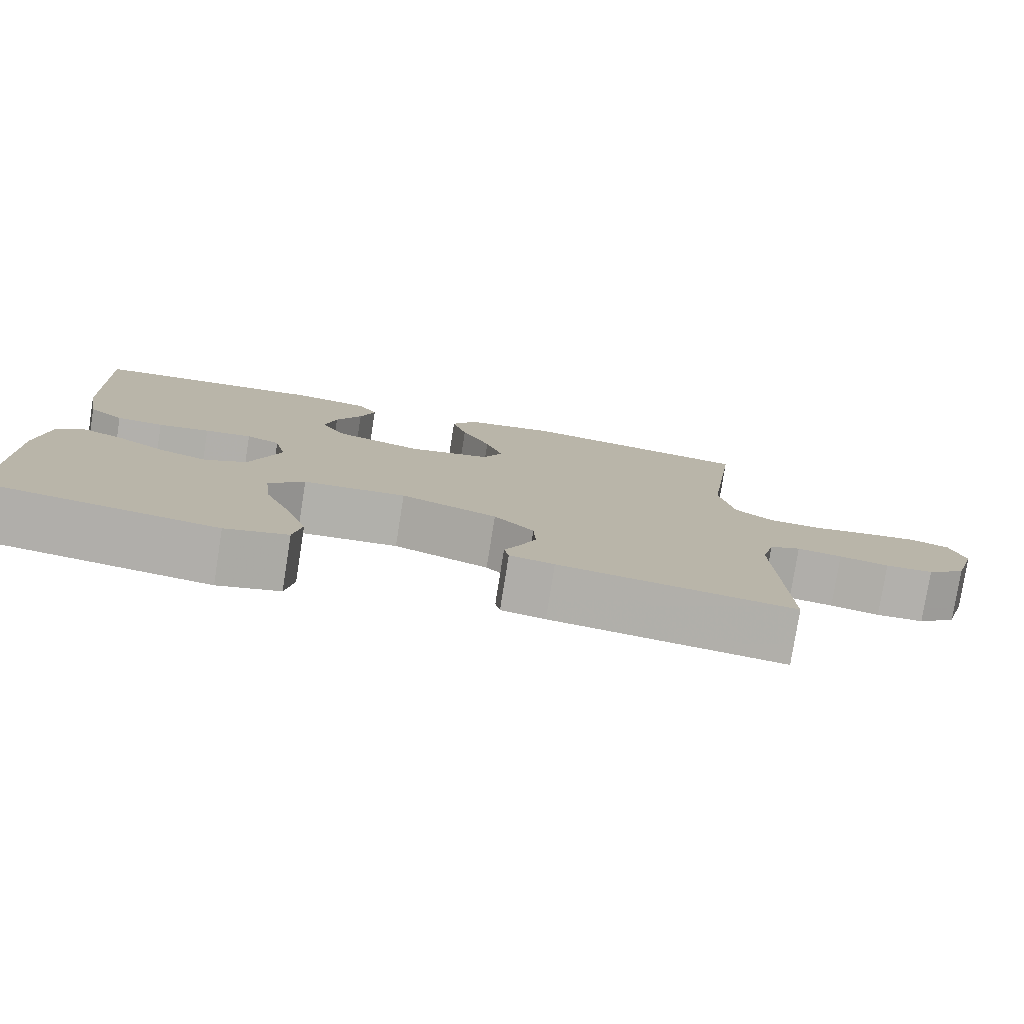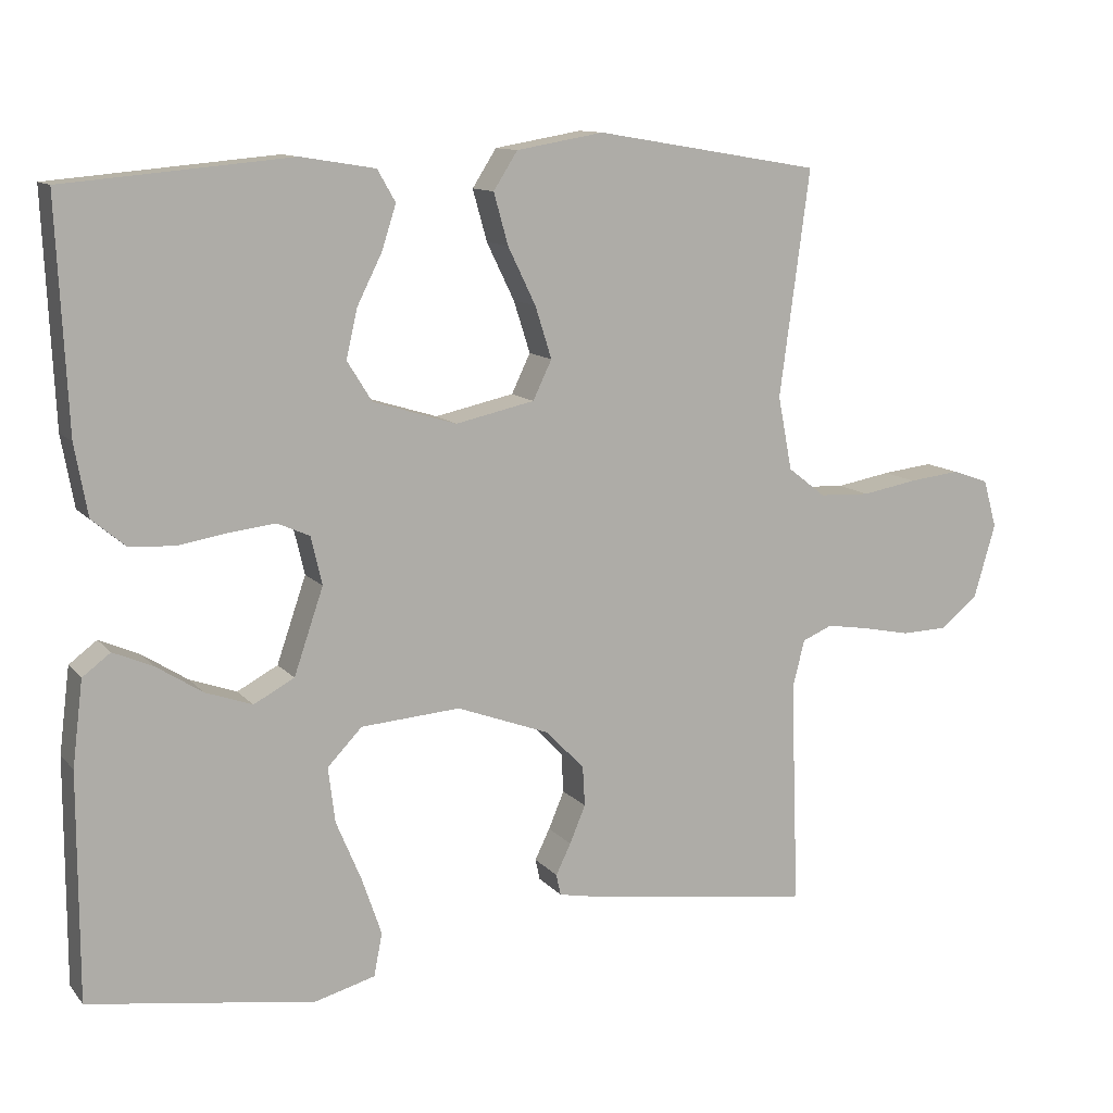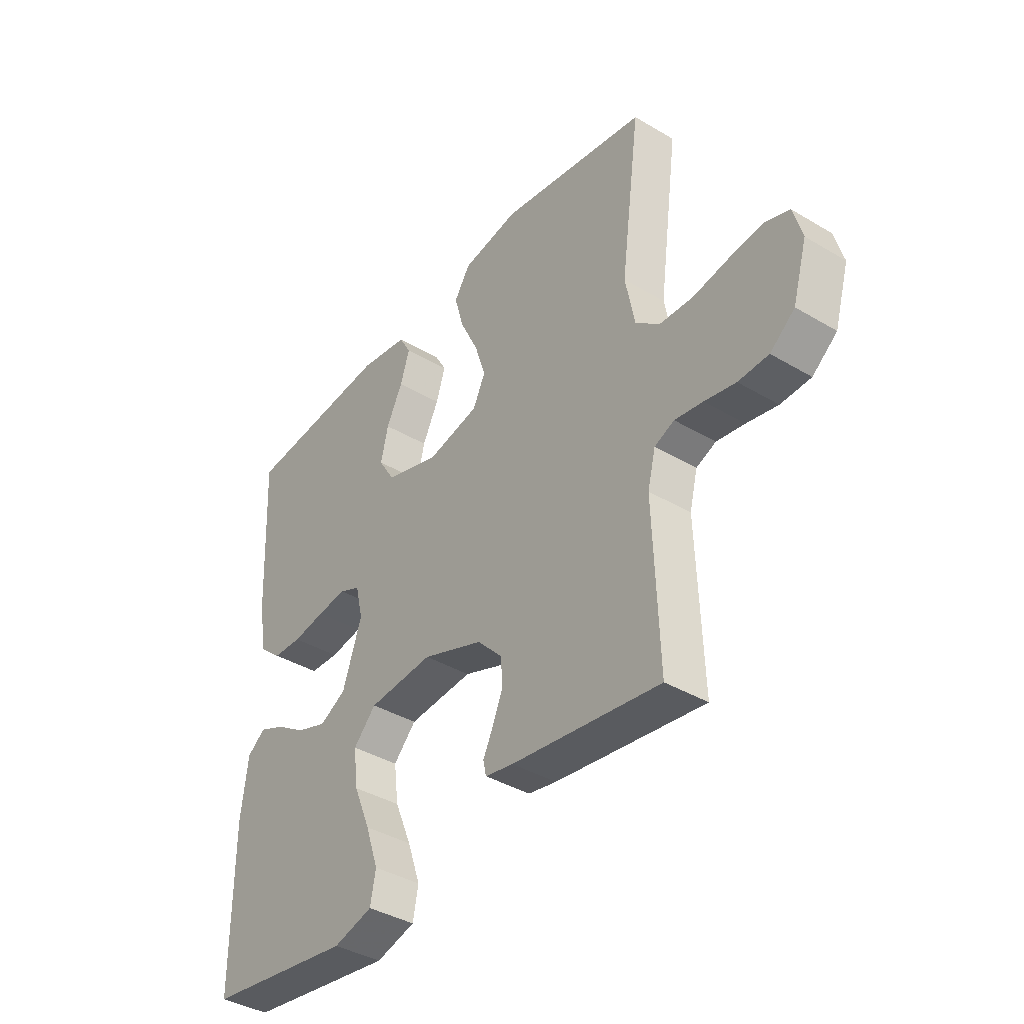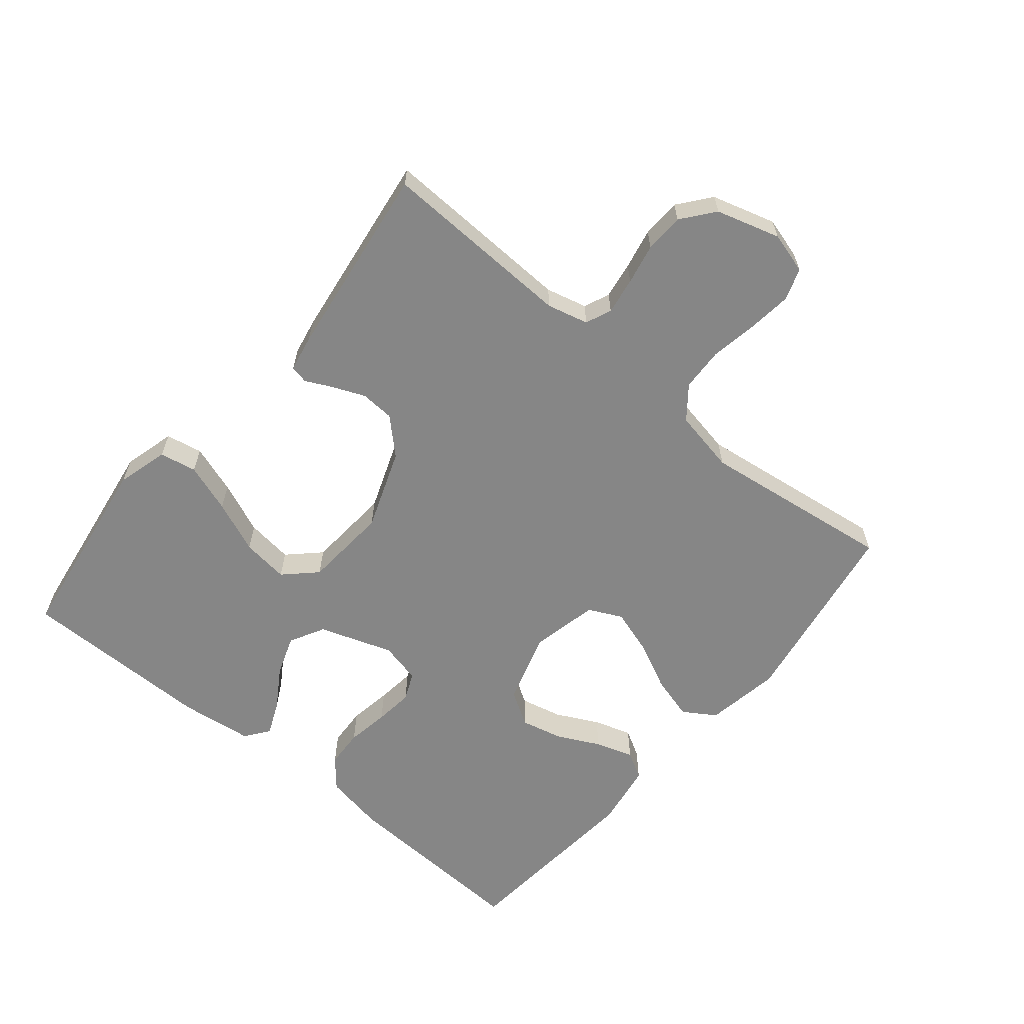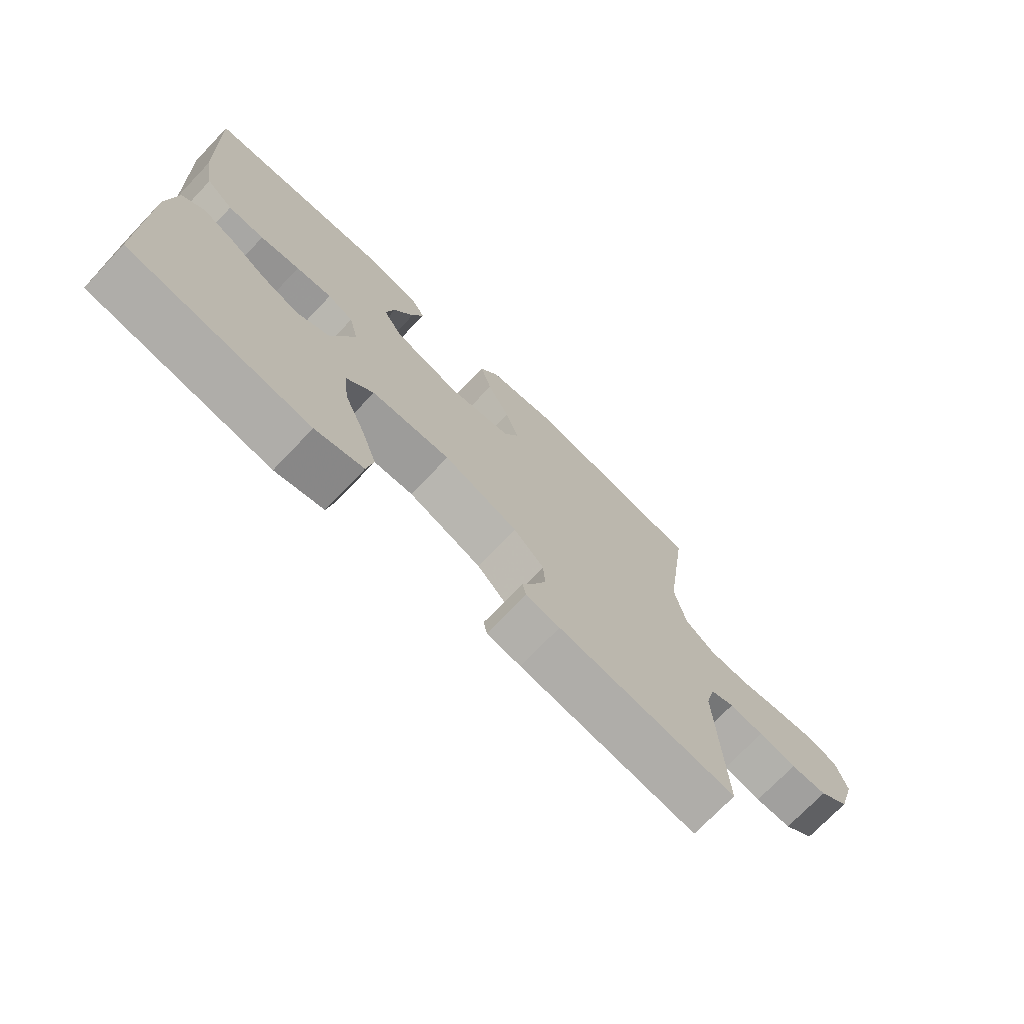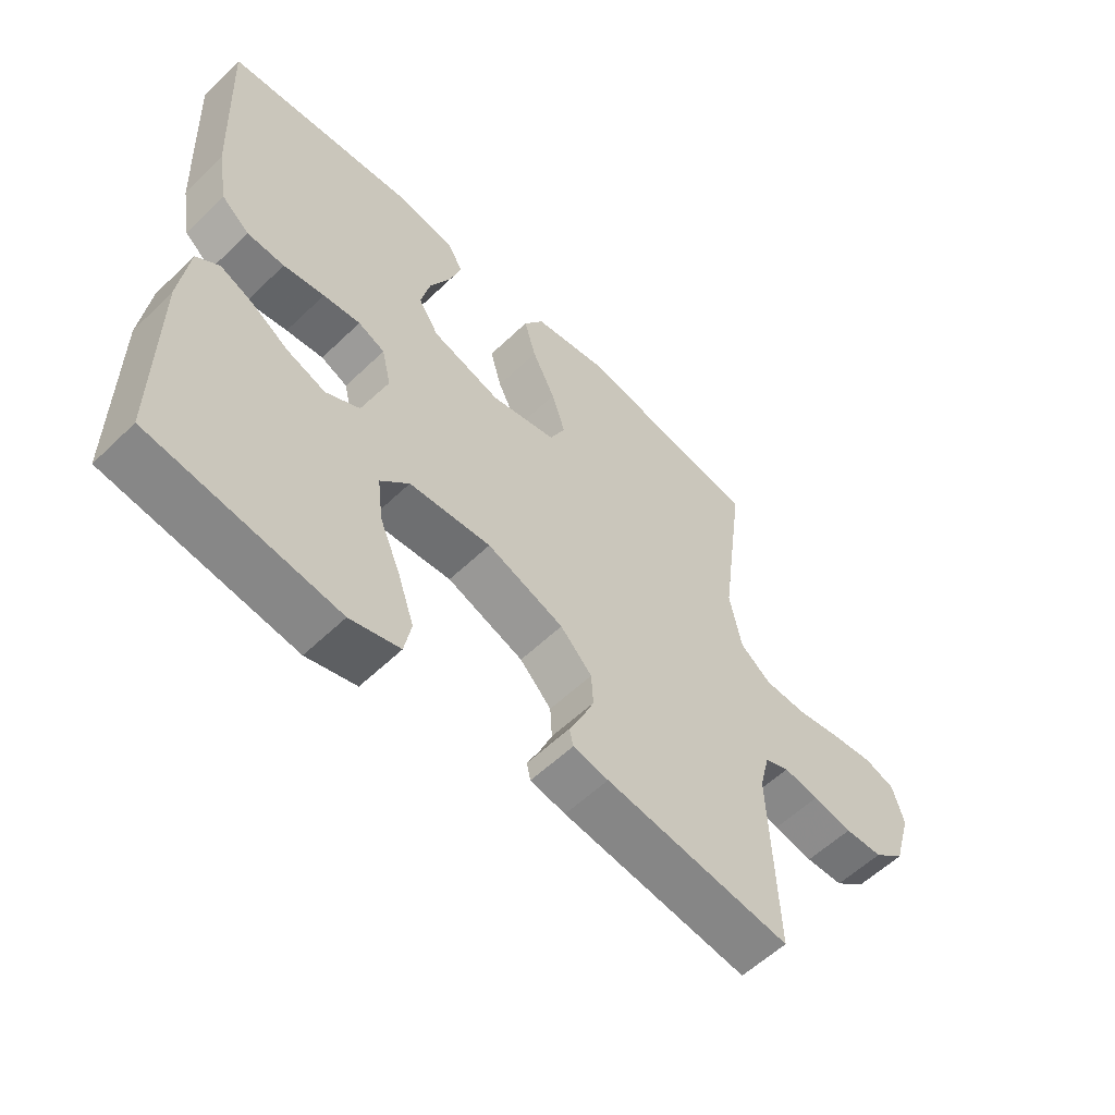
<metadata>
{"format":"obj","ext":"obj","renderer":"f3d","projection":"perspective","resolution":1024,"background":"white","views":[{"elev":-78.7,"azim":171.0,"up":"+Z"},{"elev":11.5,"azim":156.3,"up":"+Z"},{"elev":-39.1,"azim":-126.7,"up":"+Z"},{"elev":-62.2,"azim":-129.7,"up":"+Y"},{"elev":-73.0,"azim":136.3,"up":"+Z"},{"elev":-57.4,"azim":134.9,"up":"+Z"}]}
</metadata>
<code>
v 0.5 0.07 -0.5
v 0.2 0.07 -0.544
v 0.12 0.07 -0.522
v 0.109 0.07 -0.465
v 0.135 0.07 -0.389
v 0.169 0.07 -0.308
v 0.178 0.07 -0.235
v 0.132 0.07 -0.187
v 0 0.07 -0.177
v -0.124 0.07 -0.223
v -0.175 0.07 -0.276
v -0.178 0.07 -0.329
v -0.157 0.07 -0.379
v -0.137 0.07 -0.42
v -0.143 0.07 -0.448
v -0.2 0.07 -0.459
v -0.5 0.07 -0.5
v -0.489 0.07 -0.2
v -0.505 0.07 -0.136
v -0.545 0.07 -0.119
v -0.602 0.07 -0.128
v -0.665 0.07 -0.141
v -0.726 0.07 -0.139
v -0.776 0.07 -0.099
v -0.805 0.07 0
v -0.787 0.07 0.064
v -0.738 0.07 0.081
v -0.67 0.07 0.073
v -0.597 0.07 0.06
v -0.529 0.07 0.063
v -0.479 0.07 0.102
v -0.46 0.07 0.2
v -0.5 0.07 0.5
v -0.2 0.07 0.55
v -0.084 0.07 0.53
v -0.052 0.07 0.48
v -0.071 0.07 0.412
v -0.108 0.07 0.336
v -0.13 0.07 0.267
v -0.105 0.07 0.215
v 0 0.07 0.192
v 0.111 0.07 0.226
v 0.144 0.07 0.279
v 0.129 0.07 0.344
v 0.096 0.07 0.41
v 0.077 0.07 0.469
v 0.101 0.07 0.511
v 0.2 0.07 0.527
v 0.5 0.07 0.5
v 0.486 0.07 0.2
v 0.469 0.07 0.106
v 0.424 0.07 0.068
v 0.364 0.07 0.065
v 0.298 0.07 0.076
v 0.238 0.07 0.083
v 0.195 0.07 0.064
v 0.18 0.07 0
v 0.219 0.07 -0.114
v 0.273 0.07 -0.143
v 0.335 0.07 -0.121
v 0.396 0.07 -0.082
v 0.449 0.07 -0.059
v 0.486 0.07 -0.087
v 0.5 0.07 -0.2
v 0.5 0 -0.5
v 0.2 0 -0.544
v 0.12 0 -0.522
v 0.109 0 -0.465
v 0.135 0 -0.389
v 0.169 0 -0.308
v 0.178 0 -0.235
v 0.132 0 -0.187
v 0 0 -0.177
v -0.124 0 -0.223
v -0.175 0 -0.276
v -0.178 0 -0.329
v -0.157 0 -0.379
v -0.137 0 -0.42
v -0.143 0 -0.448
v -0.2 0 -0.459
v -0.5 0 -0.5
v -0.489 0 -0.2
v -0.505 0 -0.136
v -0.545 0 -0.119
v -0.602 0 -0.128
v -0.665 0 -0.141
v -0.726 0 -0.139
v -0.776 0 -0.099
v -0.805 0 0
v -0.787 0 0.064
v -0.738 0 0.081
v -0.67 0 0.073
v -0.597 0 0.06
v -0.529 0 0.063
v -0.479 0 0.102
v -0.46 0 0.2
v -0.5 0 0.5
v -0.2 0 0.55
v -0.084 0 0.53
v -0.052 0 0.48
v -0.071 0 0.412
v -0.108 0 0.336
v -0.13 0 0.267
v -0.105 0 0.215
v 0 0 0.192
v 0.111 0 0.226
v 0.144 0 0.279
v 0.129 0 0.344
v 0.096 0 0.41
v 0.077 0 0.469
v 0.101 0 0.511
v 0.2 0 0.527
v 0.5 0 0.5
v 0.486 0 0.2
v 0.469 0 0.106
v 0.424 0 0.068
v 0.364 0 0.065
v 0.298 0 0.076
v 0.238 0 0.083
v 0.195 0 0.064
v 0.18 0 0
v 0.219 0 -0.114
v 0.273 0 -0.143
v 0.335 0 -0.121
v 0.396 0 -0.082
v 0.449 0 -0.059
v 0.486 0 -0.087
v 0.5 0 -0.2
f 4 5 6
f 3 4 6
f 2 3 6
f 1 2 6
f 64 1 6
f 63 64 6
f 62 63 6
f 61 62 6
f 60 61 6
f 59 60 6 7
f 58 59 7 8
f 57 58 8 9
f 56 57 9 10
f 52 53 54
f 51 52 54
f 50 51 54
f 49 50 54
f 48 49 54
f 47 48 54
f 46 47 54
f 45 46 54
f 44 45 54
f 43 44 54 55
f 42 43 55 56
f 36 37 38
f 35 36 38
f 34 35 38
f 33 34 38
f 32 33 38
f 31 32 38 39
f 30 31 39 40
f 27 28 29
f 26 27 29
f 25 26 29
f 24 25 29
f 23 24 29
f 22 23 29
f 21 22 29
f 20 21 29 30
f 30 40 41
f 20 30 41
f 19 20 41
f 16 17 18
f 15 16 18
f 14 15 18
f 13 14 18
f 12 13 18 19
f 42 56 10
f 41 42 10
f 19 41 10
f 19 10 11
f 11 12 19
f 70 69 68
f 70 68 67
f 70 67 66
f 70 66 65
f 70 65 128
f 70 128 127
f 70 127 126
f 70 126 125
f 70 125 124
f 71 70 124 123
f 72 71 123 122
f 73 72 122 121
f 74 73 121 120
f 118 117 116
f 118 116 115
f 118 115 114
f 118 114 113
f 118 113 112
f 118 112 111
f 118 111 110
f 118 110 109
f 118 109 108
f 119 118 108 107
f 120 119 107 106
f 102 101 100
f 102 100 99
f 102 99 98
f 102 98 97
f 102 97 96
f 103 102 96 95
f 104 103 95 94
f 93 92 91
f 93 91 90
f 93 90 89
f 93 89 88
f 93 88 87
f 93 87 86
f 93 86 85
f 94 93 85 84
f 105 104 94
f 105 94 84
f 105 84 83
f 82 81 80
f 82 80 79
f 82 79 78
f 82 78 77
f 83 82 77 76
f 74 120 106
f 74 106 105
f 74 105 83
f 75 74 83
f 83 76 75
f 1 65 66 2
f 2 66 67 3
f 3 67 68 4
f 4 68 69 5
f 5 69 70 6
f 6 70 71 7
f 7 71 72 8
f 8 72 73 9
f 9 73 74 10
f 10 74 75 11
f 11 75 76 12
f 12 76 77 13
f 13 77 78 14
f 14 78 79 15
f 15 79 80 16
f 16 80 81 17
f 17 81 82 18
f 18 82 83 19
f 19 83 84 20
f 20 84 85 21
f 21 85 86 22
f 22 86 87 23
f 23 87 88 24
f 24 88 89 25
f 25 89 90 26
f 26 90 91 27
f 27 91 92 28
f 28 92 93 29
f 29 93 94 30
f 30 94 95 31
f 31 95 96 32
f 32 96 97 33
f 33 97 98 34
f 34 98 99 35
f 35 99 100 36
f 36 100 101 37
f 37 101 102 38
f 38 102 103 39
f 39 103 104 40
f 40 104 105 41
f 41 105 106 42
f 42 106 107 43
f 43 107 108 44
f 44 108 109 45
f 45 109 110 46
f 46 110 111 47
f 47 111 112 48
f 48 112 113 49
f 49 113 114 50
f 50 114 115 51
f 51 115 116 52
f 52 116 117 53
f 53 117 118 54
f 54 118 119 55
f 55 119 120 56
f 56 120 121 57
f 57 121 122 58
f 58 122 123 59
f 59 123 124 60
f 60 124 125 61
f 61 125 126 62
f 62 126 127 63
f 63 127 128 64
f 64 128 65 1

</code>
